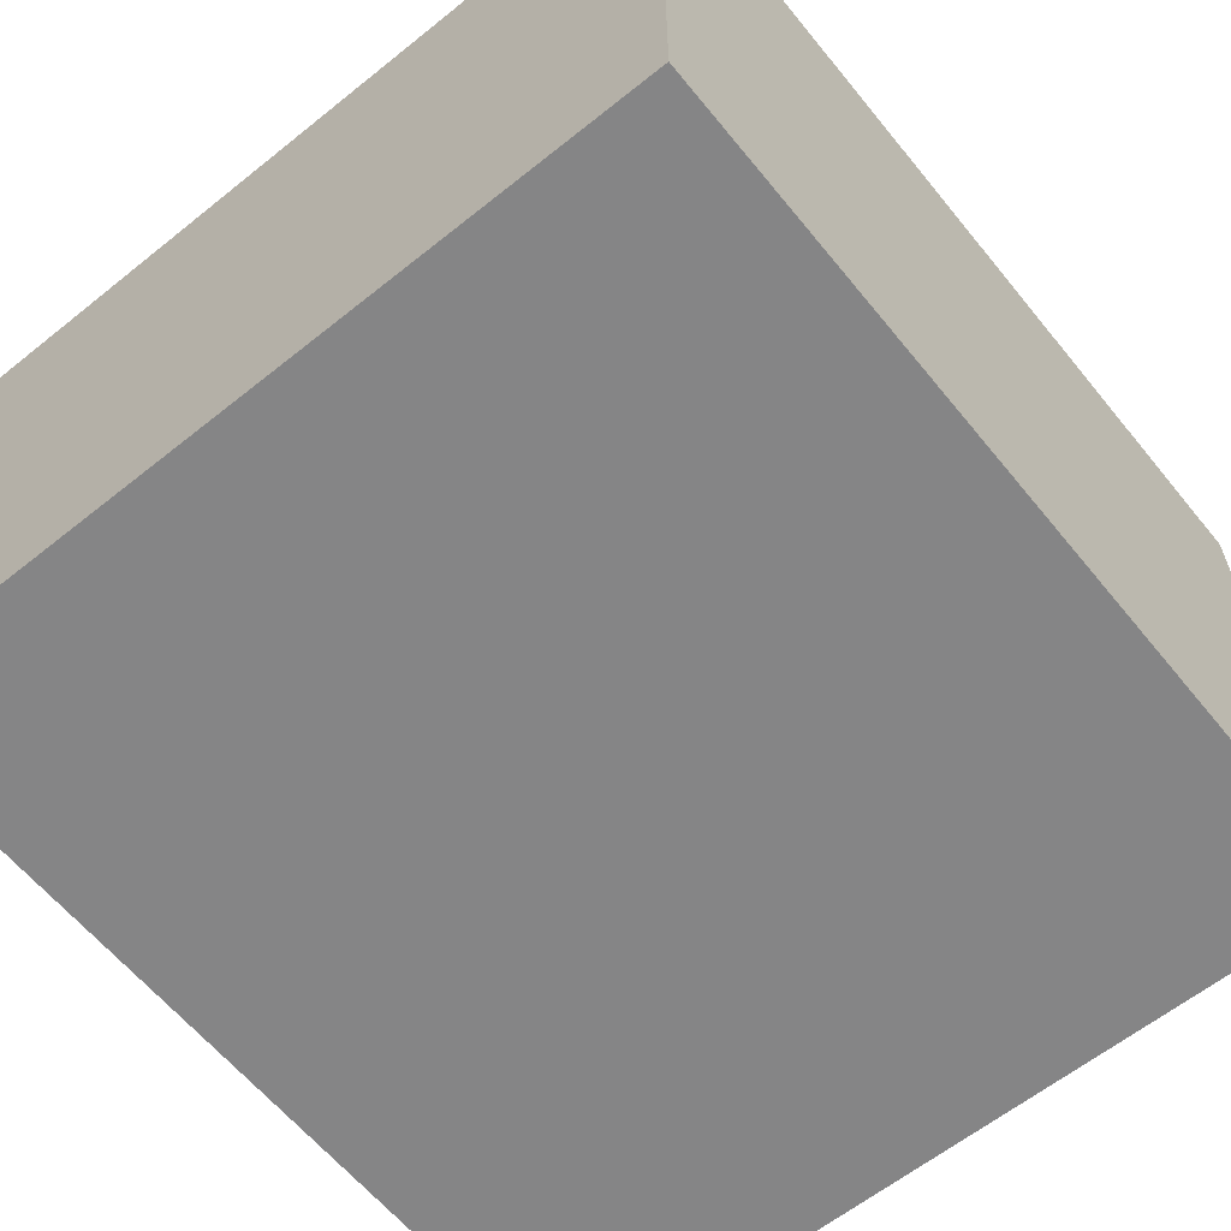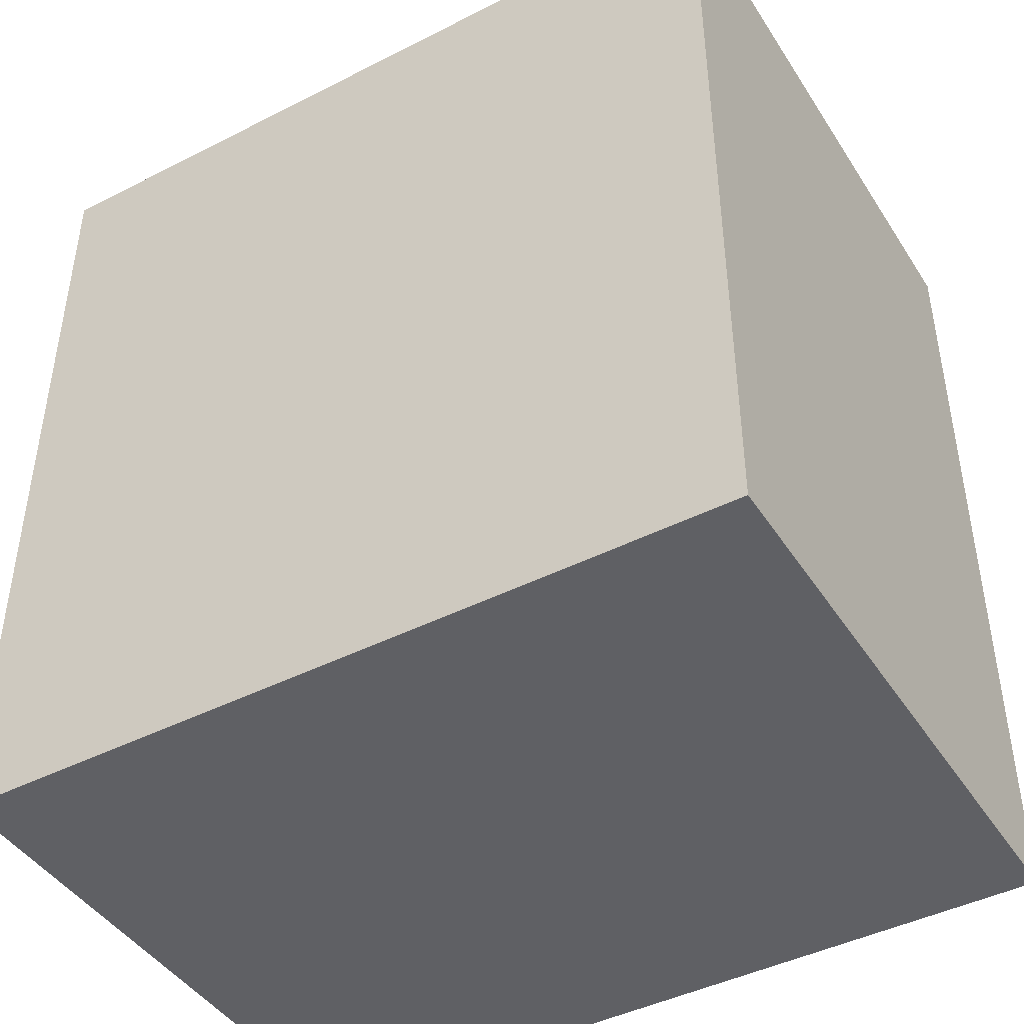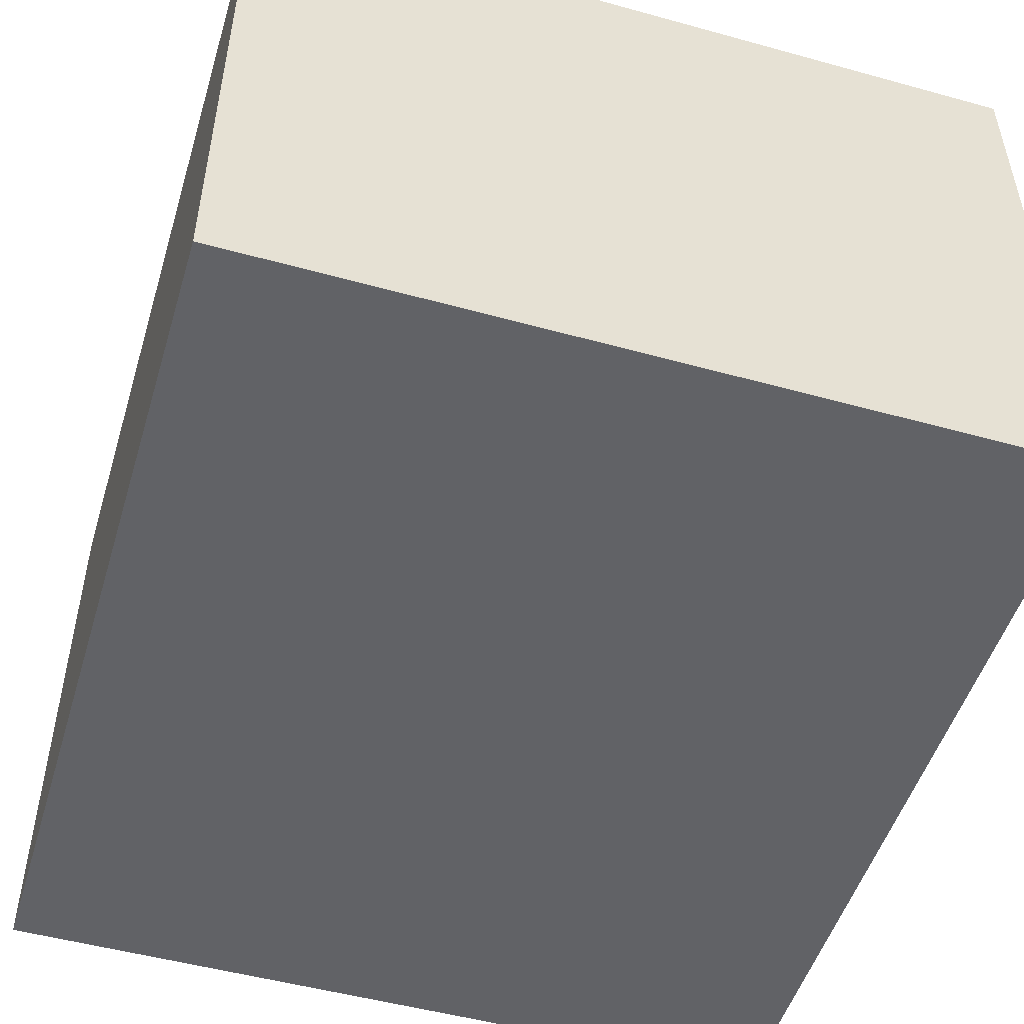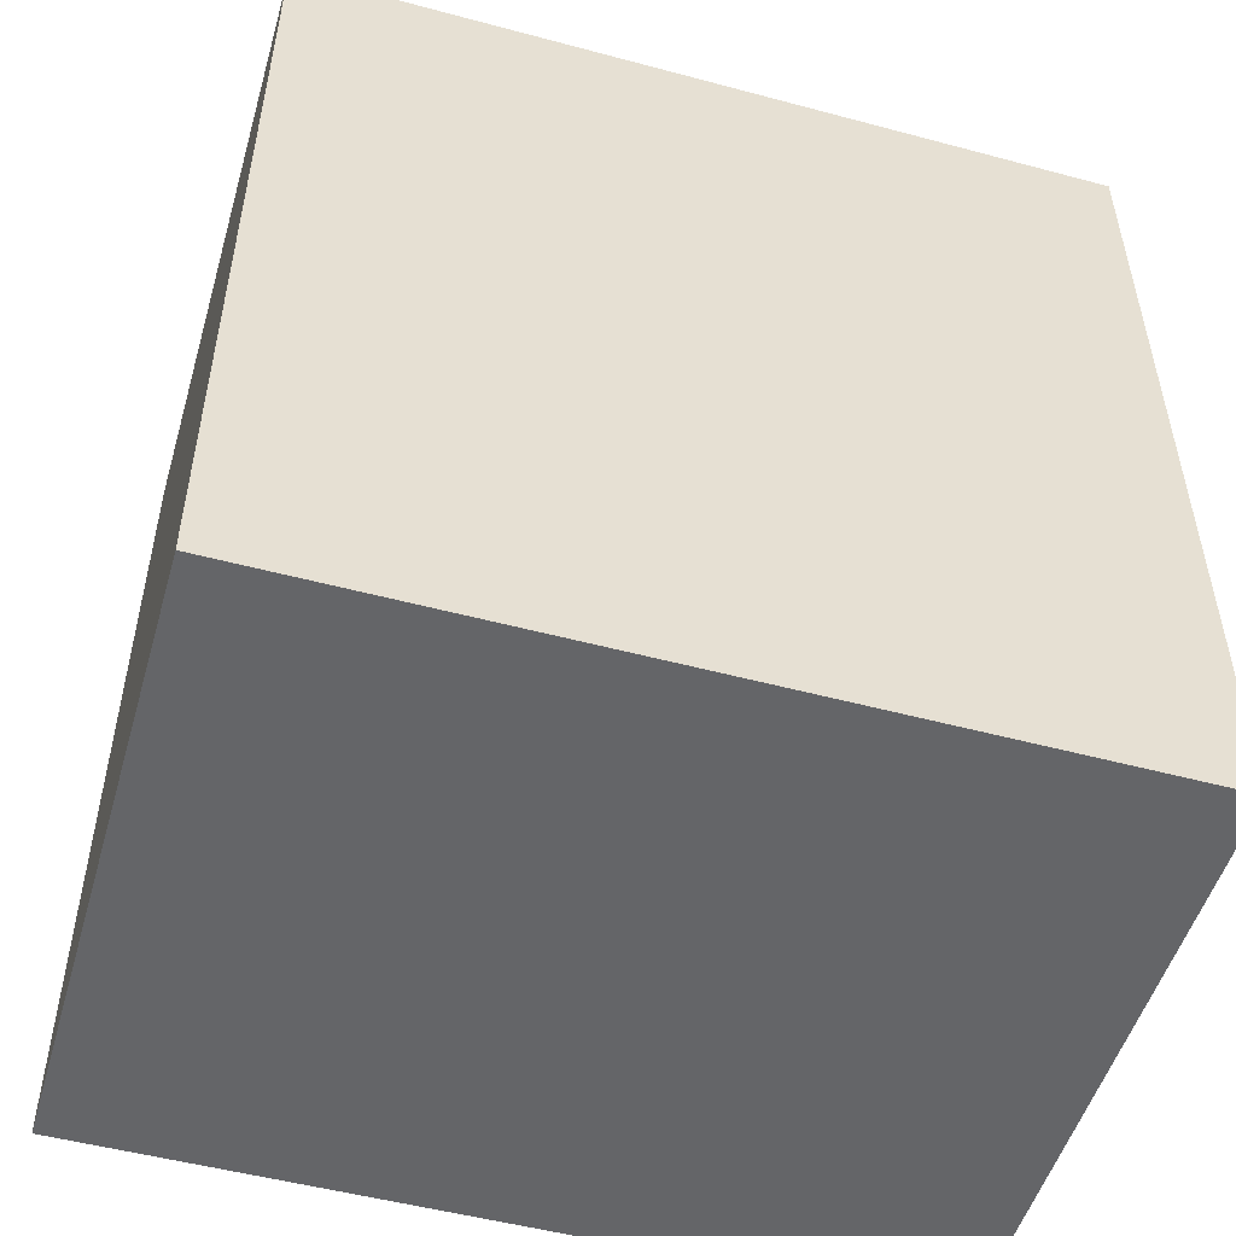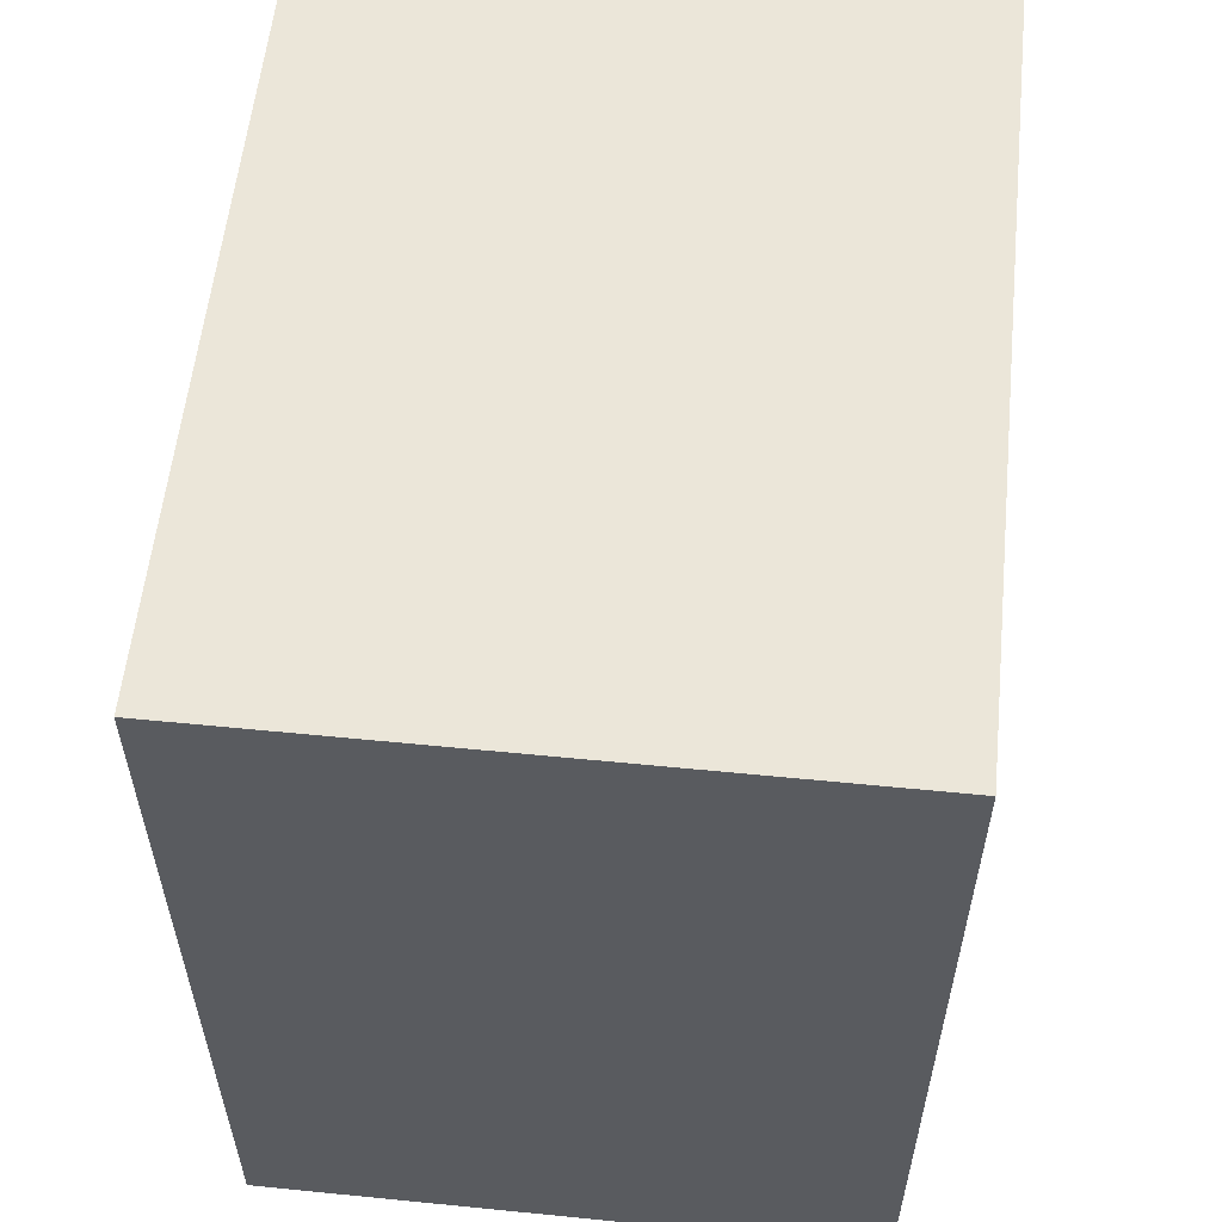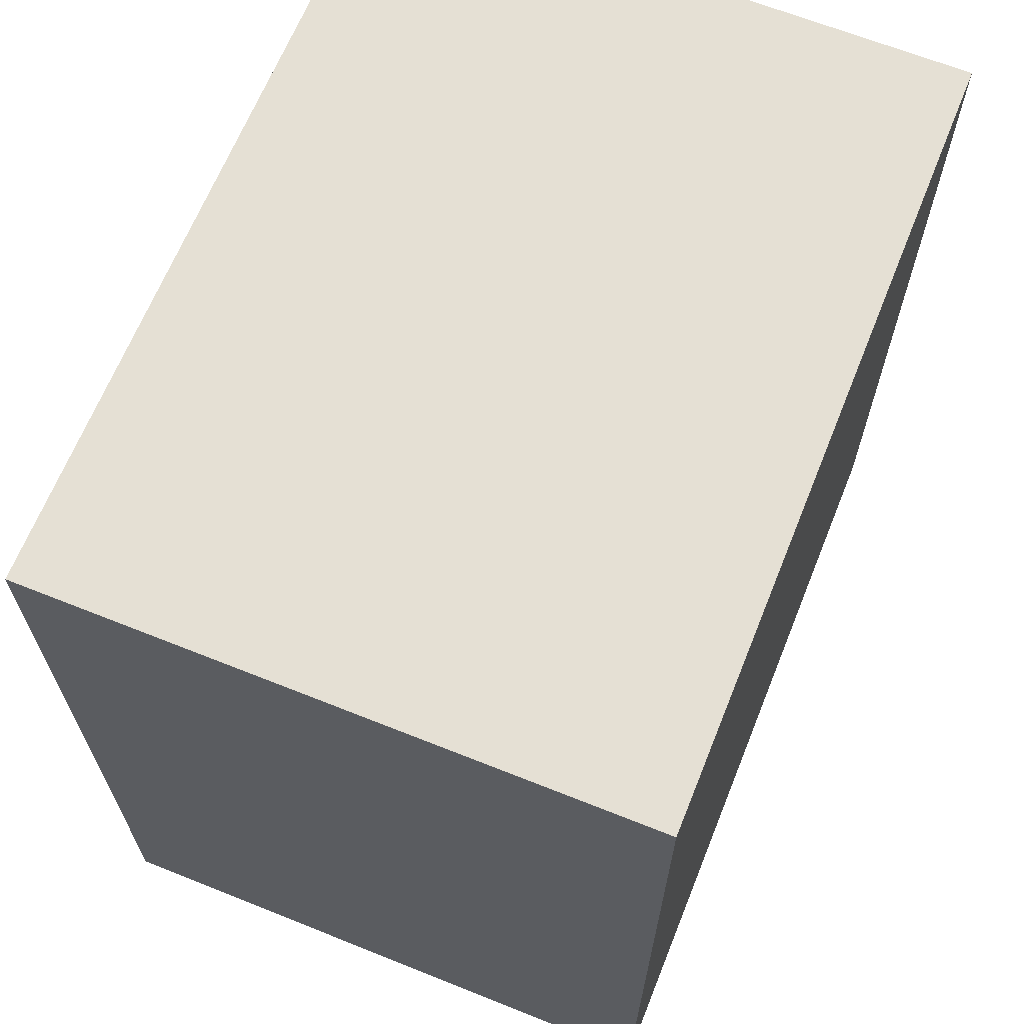
<metadata>
{"format":"obj","ext":"obj","renderer":"f3d","projection":"perspective","resolution":1024,"background":"white","views":[{"elev":-61.9,"azim":-140.9,"up":"+Z"},{"elev":-44.2,"azim":-149.3,"up":"+Y"},{"elev":-50.7,"azim":-16.8,"up":"+Z"},{"elev":-51.5,"azim":163.8,"up":"+Y"},{"elev":57.3,"azim":95.9,"up":"+Y"},{"elev":65.9,"azim":-68.1,"up":"+Y"}]}
</metadata>
<code>
o defaultMaterial
v -4.562 0.005586 -0.87
v -4.562 0.005585 0.87
v -4.562 2.486 0.87
v -4.562 2.486 -0.87
v -2.281 2.486 -0.87
v -2.281 2.486 0.87
v -2.281 0.005586 -0.87
v -2.281 0.005585 0.87
g defaultMaterial_lambert1
f 1 7 2
f 3 6 5 4
f 7 8 2
f 2 8 3
f 3 8 6
f 4 5 1
f 5 7 1
f 2 4 1
f 3 4 2
f 5 8 7
f 6 8 5

</code>
